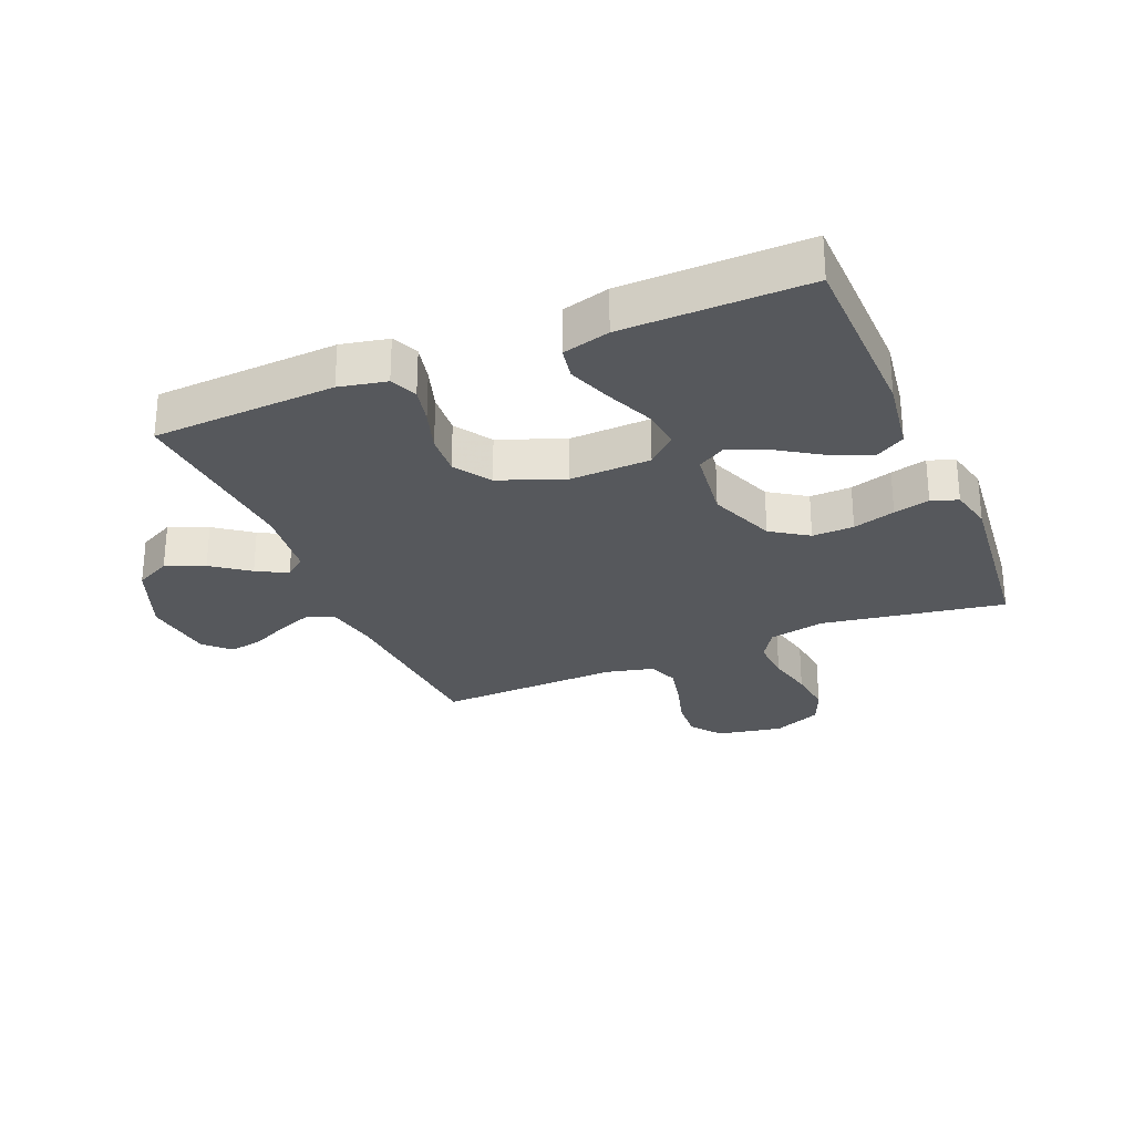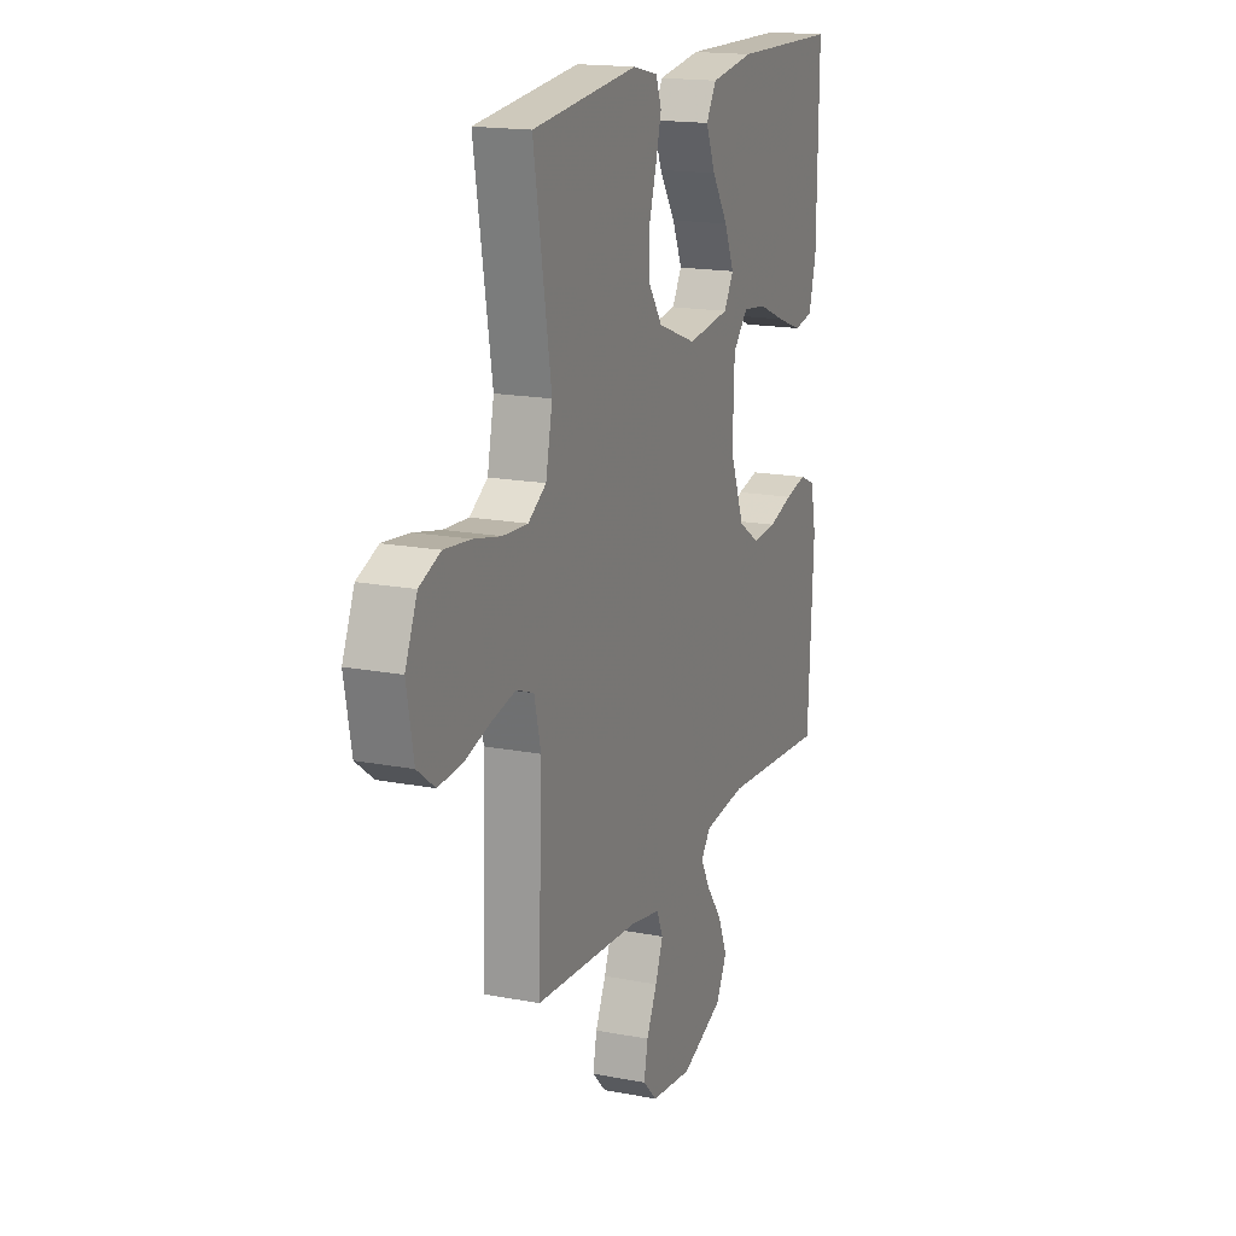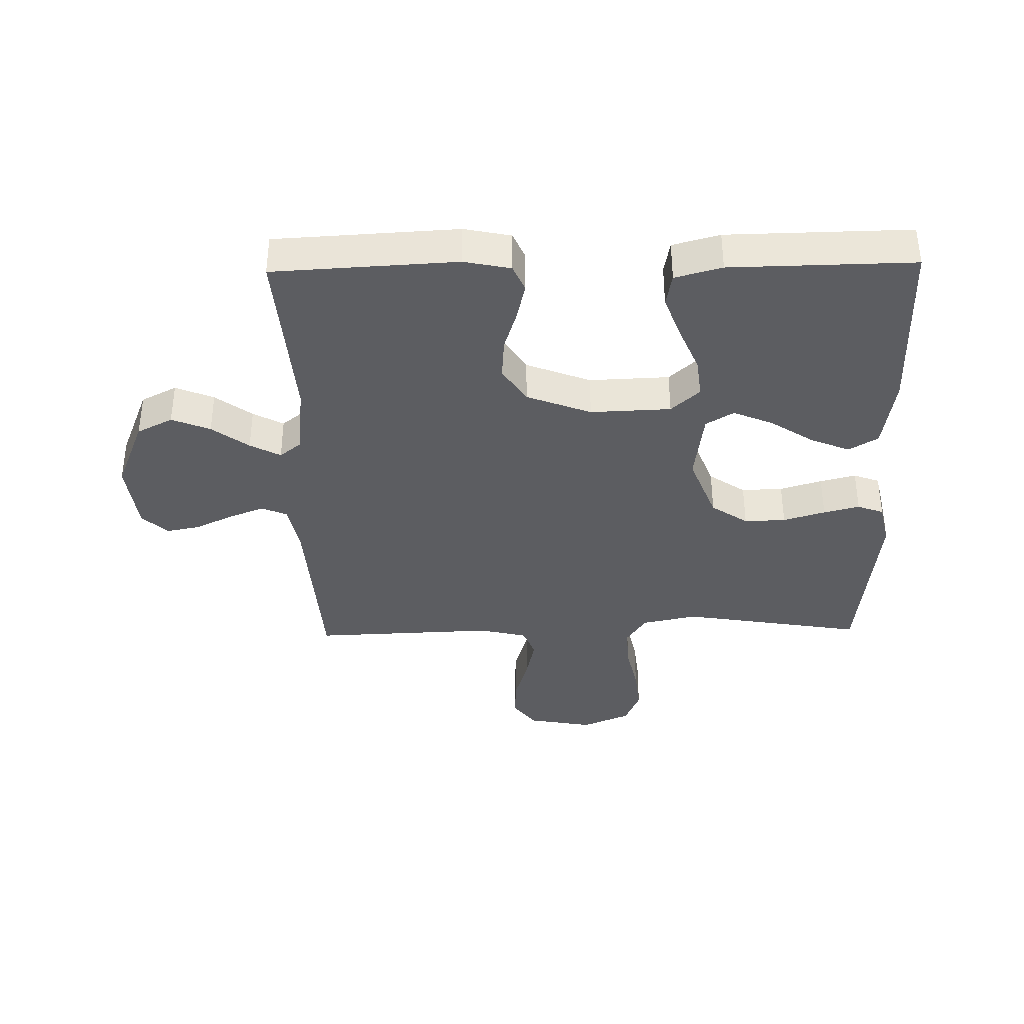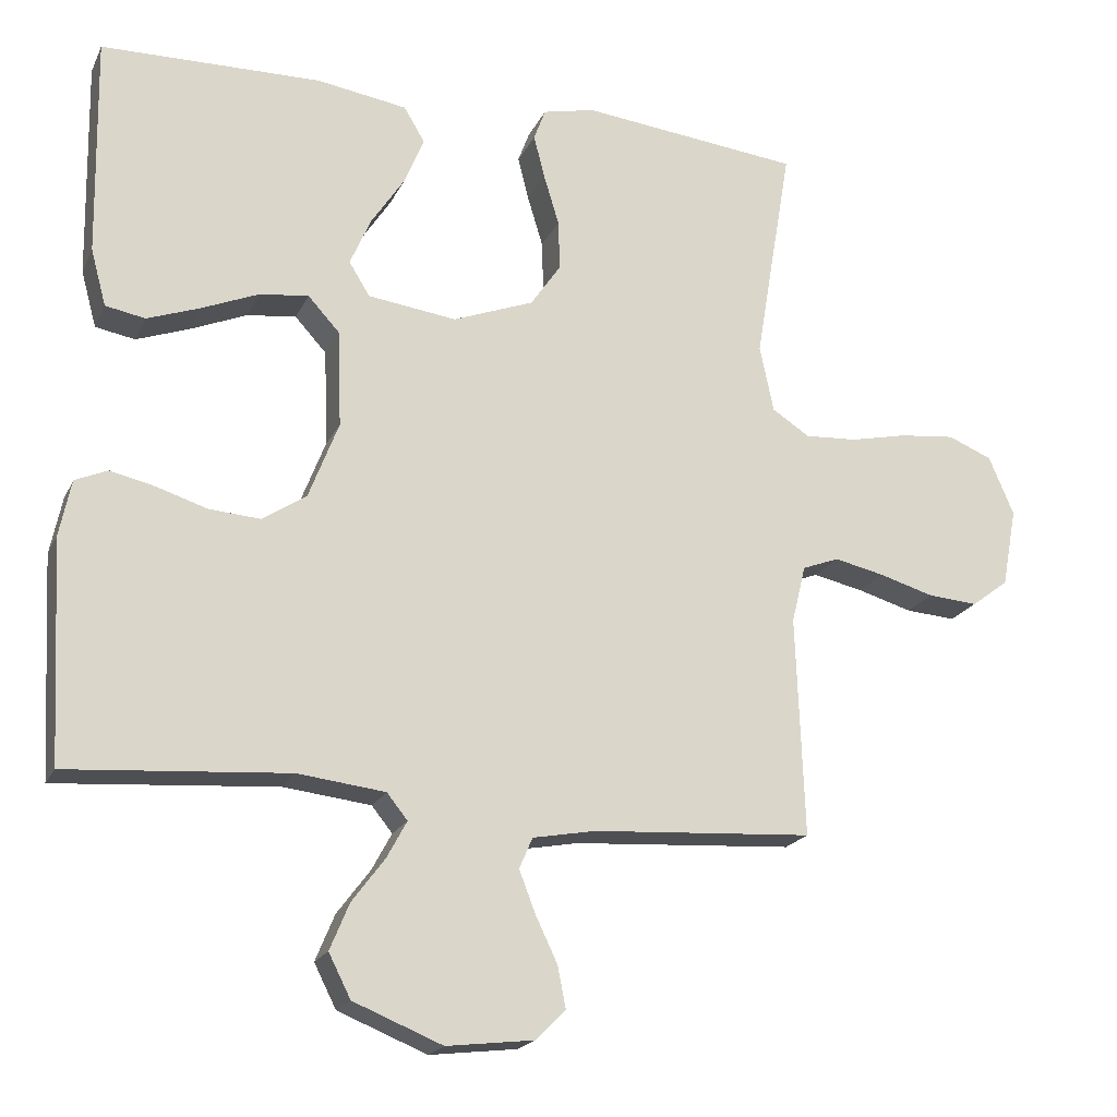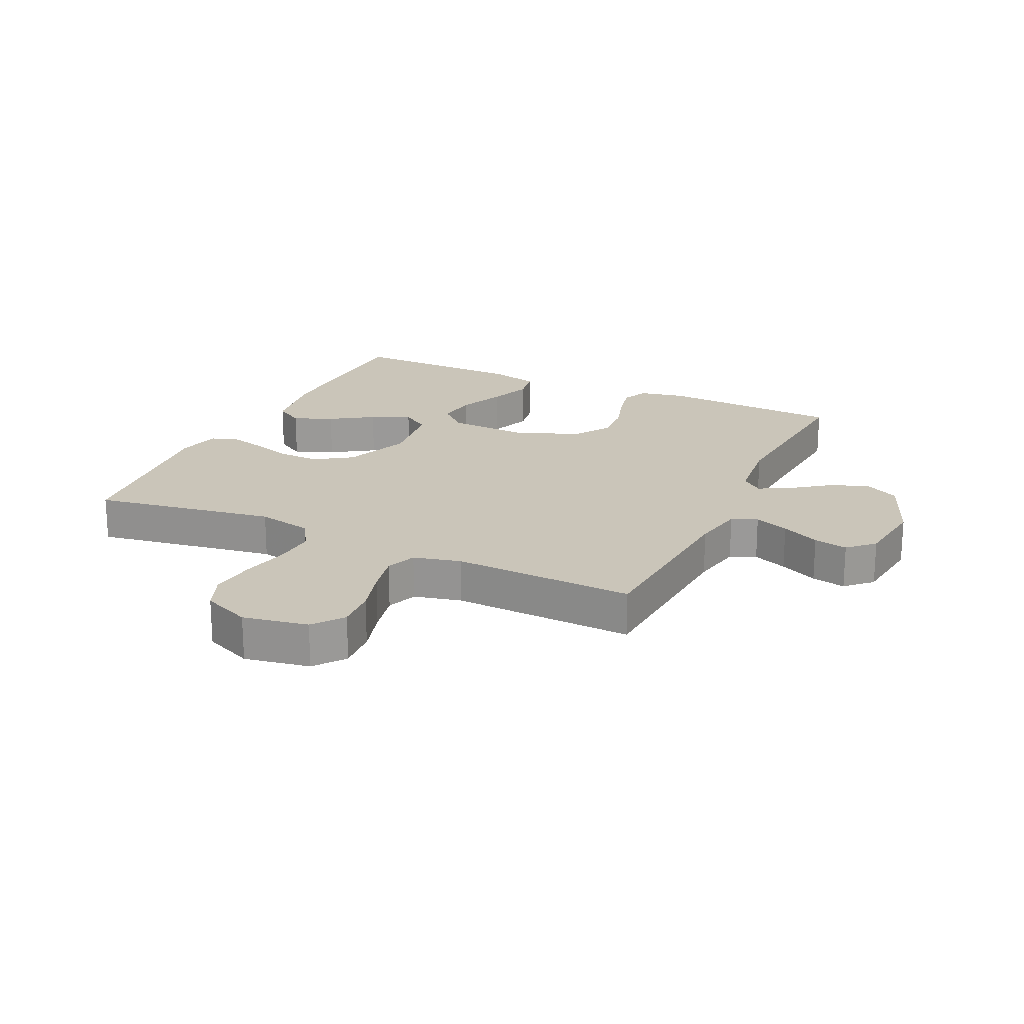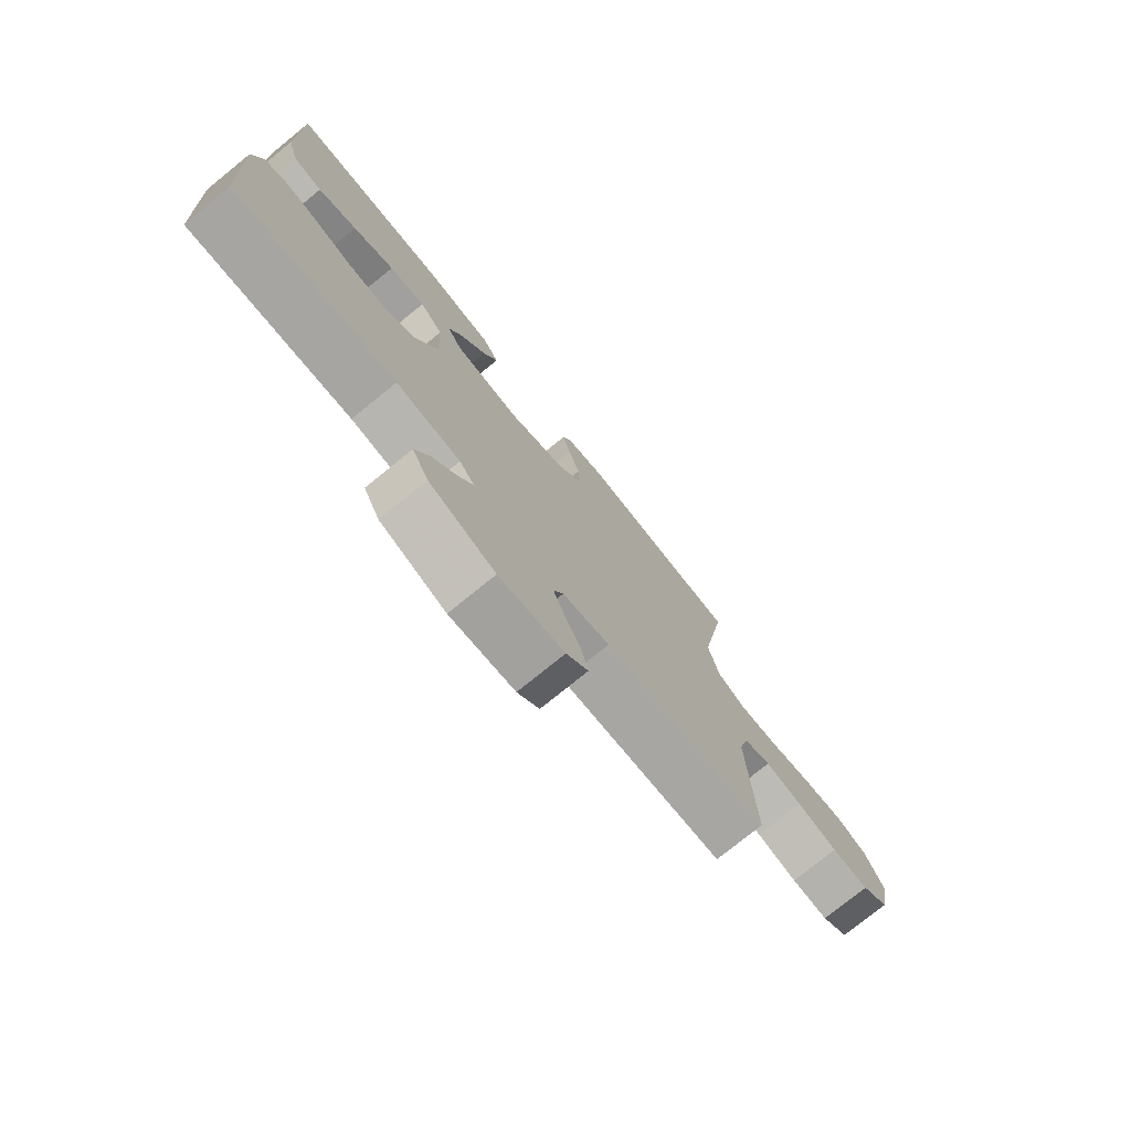
<metadata>
{"format":"obj","ext":"obj","renderer":"f3d","projection":"perspective","resolution":1024,"background":"white","views":[{"elev":-27.7,"azim":-67.2,"up":"+Y"},{"elev":17.0,"azim":111.3,"up":"+Z"},{"elev":-37.2,"azim":-88.8,"up":"+Y"},{"elev":-19.7,"azim":-19.4,"up":"+Z"},{"elev":20.6,"azim":115.4,"up":"+Y"},{"elev":-76.8,"azim":-51.0,"up":"+Z"}]}
</metadata>
<code>
v -0.5 0.07 0.5
v -0.2 0.07 0.505
v -0.077 0.07 0.486
v -0.048 0.07 0.438
v -0.075 0.07 0.373
v -0.121 0.07 0.303
v -0.149 0.07 0.238
v -0.121 0.07 0.192
v 0 0.07 0.176
v 0.11 0.07 0.218
v 0.151 0.07 0.278
v 0.149 0.07 0.346
v 0.128 0.07 0.415
v 0.113 0.07 0.474
v 0.129 0.07 0.517
v 0.2 0.07 0.533
v 0.5 0.07 0.5
v 0.45 0.07 0.2
v 0.469 0.07 0.109
v 0.52 0.07 0.076
v 0.591 0.07 0.08
v 0.669 0.07 0.097
v 0.745 0.07 0.105
v 0.805 0.07 0.08
v 0.839 0.07 0
v 0.819 0.07 -0.107
v 0.769 0.07 -0.145
v 0.701 0.07 -0.14
v 0.626 0.07 -0.118
v 0.558 0.07 -0.103
v 0.508 0.07 -0.122
v 0.489 0.07 -0.2
v 0.5 0.07 -0.5
v 0.2 0.07 -0.519
v 0.114 0.07 -0.535
v 0.096 0.07 -0.577
v 0.118 0.07 -0.634
v 0.148 0.07 -0.697
v 0.159 0.07 -0.753
v 0.119 0.07 -0.794
v 0 0.07 -0.808
v -0.121 0.07 -0.759
v -0.151 0.07 -0.7
v -0.125 0.07 -0.637
v -0.08 0.07 -0.577
v -0.053 0.07 -0.527
v -0.081 0.07 -0.492
v -0.2 0.07 -0.478
v -0.5 0.07 -0.5
v -0.516 0.07 -0.2
v -0.5 0.07 -0.123
v -0.456 0.07 -0.104
v -0.395 0.07 -0.118
v -0.326 0.07 -0.14
v -0.257 0.07 -0.145
v -0.197 0.07 -0.106
v -0.156 0.07 0
v -0.161 0.07 0.132
v -0.204 0.07 0.179
v -0.271 0.07 0.171
v -0.348 0.07 0.139
v -0.42 0.07 0.113
v -0.474 0.07 0.123
v -0.495 0.07 0.2
v -0.5 0 0.5
v -0.2 0 0.505
v -0.077 0 0.486
v -0.048 0 0.438
v -0.075 0 0.373
v -0.121 0 0.303
v -0.149 0 0.238
v -0.121 0 0.192
v 0 0 0.176
v 0.11 0 0.218
v 0.151 0 0.278
v 0.149 0 0.346
v 0.128 0 0.415
v 0.113 0 0.474
v 0.129 0 0.517
v 0.2 0 0.533
v 0.5 0 0.5
v 0.45 0 0.2
v 0.469 0 0.109
v 0.52 0 0.076
v 0.591 0 0.08
v 0.669 0 0.097
v 0.745 0 0.105
v 0.805 0 0.08
v 0.839 0 0
v 0.819 0 -0.107
v 0.769 0 -0.145
v 0.701 0 -0.14
v 0.626 0 -0.118
v 0.558 0 -0.103
v 0.508 0 -0.122
v 0.489 0 -0.2
v 0.5 0 -0.5
v 0.2 0 -0.519
v 0.114 0 -0.535
v 0.096 0 -0.577
v 0.118 0 -0.634
v 0.148 0 -0.697
v 0.159 0 -0.753
v 0.119 0 -0.794
v 0 0 -0.808
v -0.121 0 -0.759
v -0.151 0 -0.7
v -0.125 0 -0.637
v -0.08 0 -0.577
v -0.053 0 -0.527
v -0.081 0 -0.492
v -0.2 0 -0.478
v -0.5 0 -0.5
v -0.516 0 -0.2
v -0.5 0 -0.123
v -0.456 0 -0.104
v -0.395 0 -0.118
v -0.326 0 -0.14
v -0.257 0 -0.145
v -0.197 0 -0.106
v -0.156 0 0
v -0.161 0 0.132
v -0.204 0 0.179
v -0.271 0 0.171
v -0.348 0 0.139
v -0.42 0 0.113
v -0.474 0 0.123
v -0.495 0 0.2
f 4 5 6
f 3 4 6
f 2 3 6
f 1 2 6
f 64 1 6
f 63 64 6
f 62 63 6
f 61 62 6
f 60 61 6
f 59 60 6 7
f 58 59 7 8
f 57 58 8 9
f 56 57 9 10
f 52 53 54
f 51 52 54
f 50 51 54
f 49 50 54
f 48 49 54
f 47 48 54 55
f 46 47 55 56
f 43 44 45
f 42 43 45
f 41 42 45
f 40 41 45
f 39 40 45
f 38 39 45
f 37 38 45
f 36 37 45 46
f 46 56 10
f 36 46 10
f 35 36 10
f 32 33 34
f 35 10 11
f 34 35 11
f 32 34 11
f 31 32 11
f 27 28 29
f 26 27 29
f 25 26 29
f 24 25 29
f 23 24 29
f 22 23 29
f 21 22 29
f 20 21 29 30
f 30 31 11
f 20 30 11
f 19 20 11
f 16 17 18
f 15 16 18
f 14 15 18
f 13 14 18
f 12 13 18
f 11 12 18 19
f 70 69 68
f 70 68 67
f 70 67 66
f 70 66 65
f 70 65 128
f 70 128 127
f 70 127 126
f 70 126 125
f 70 125 124
f 71 70 124 123
f 72 71 123 122
f 73 72 122 121
f 74 73 121 120
f 118 117 116
f 118 116 115
f 118 115 114
f 118 114 113
f 118 113 112
f 119 118 112 111
f 120 119 111 110
f 109 108 107
f 109 107 106
f 109 106 105
f 109 105 104
f 109 104 103
f 109 103 102
f 109 102 101
f 110 109 101 100
f 74 120 110
f 74 110 100
f 74 100 99
f 98 97 96
f 75 74 99
f 75 99 98
f 75 98 96
f 75 96 95
f 93 92 91
f 93 91 90
f 93 90 89
f 93 89 88
f 93 88 87
f 93 87 86
f 93 86 85
f 94 93 85 84
f 75 95 94
f 75 94 84
f 75 84 83
f 82 81 80
f 82 80 79
f 82 79 78
f 82 78 77
f 82 77 76
f 83 82 76 75
f 1 65 66 2
f 2 66 67 3
f 3 67 68 4
f 4 68 69 5
f 5 69 70 6
f 6 70 71 7
f 7 71 72 8
f 8 72 73 9
f 9 73 74 10
f 10 74 75 11
f 11 75 76 12
f 12 76 77 13
f 13 77 78 14
f 14 78 79 15
f 15 79 80 16
f 16 80 81 17
f 17 81 82 18
f 18 82 83 19
f 19 83 84 20
f 20 84 85 21
f 21 85 86 22
f 22 86 87 23
f 23 87 88 24
f 24 88 89 25
f 25 89 90 26
f 26 90 91 27
f 27 91 92 28
f 28 92 93 29
f 29 93 94 30
f 30 94 95 31
f 31 95 96 32
f 32 96 97 33
f 33 97 98 34
f 34 98 99 35
f 35 99 100 36
f 36 100 101 37
f 37 101 102 38
f 38 102 103 39
f 39 103 104 40
f 40 104 105 41
f 41 105 106 42
f 42 106 107 43
f 43 107 108 44
f 44 108 109 45
f 45 109 110 46
f 46 110 111 47
f 47 111 112 48
f 48 112 113 49
f 49 113 114 50
f 50 114 115 51
f 51 115 116 52
f 52 116 117 53
f 53 117 118 54
f 54 118 119 55
f 55 119 120 56
f 56 120 121 57
f 57 121 122 58
f 58 122 123 59
f 59 123 124 60
f 60 124 125 61
f 61 125 126 62
f 62 126 127 63
f 63 127 128 64
f 64 128 65 1

</code>
